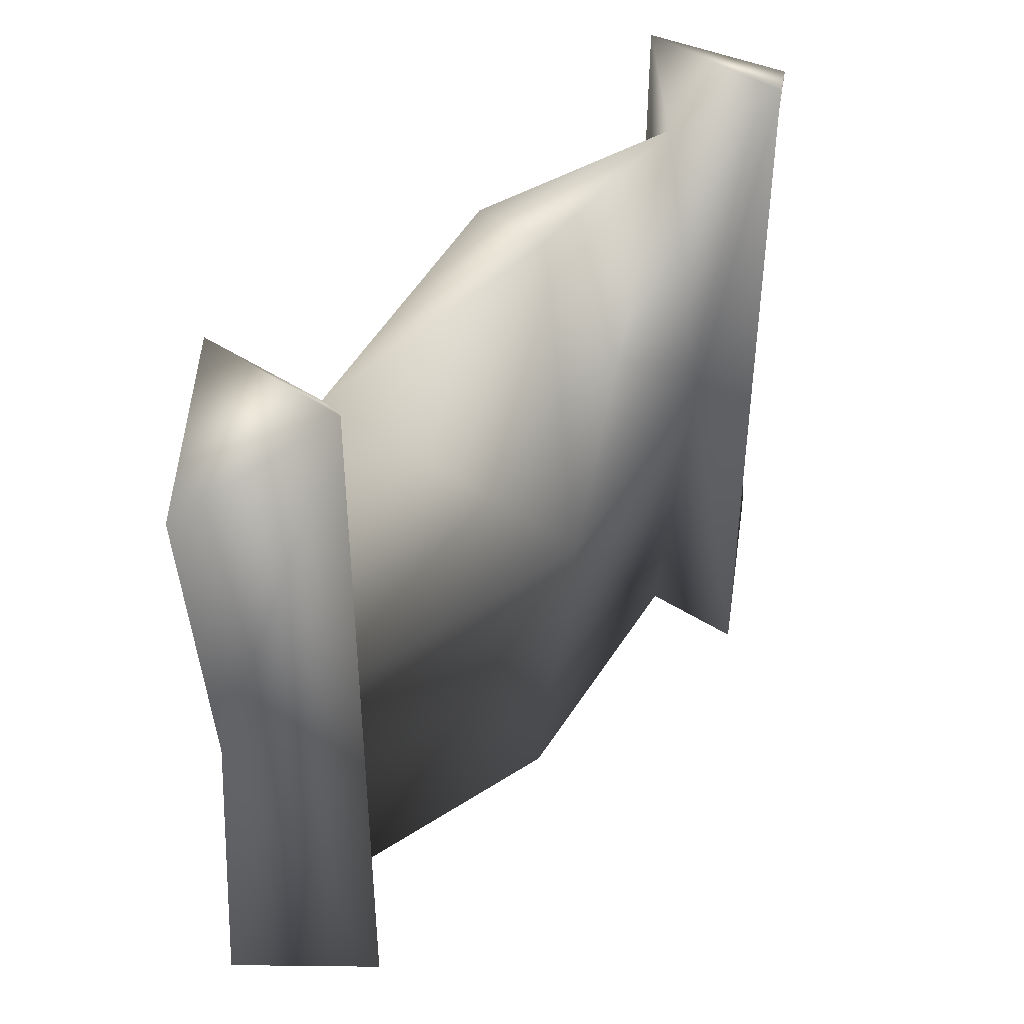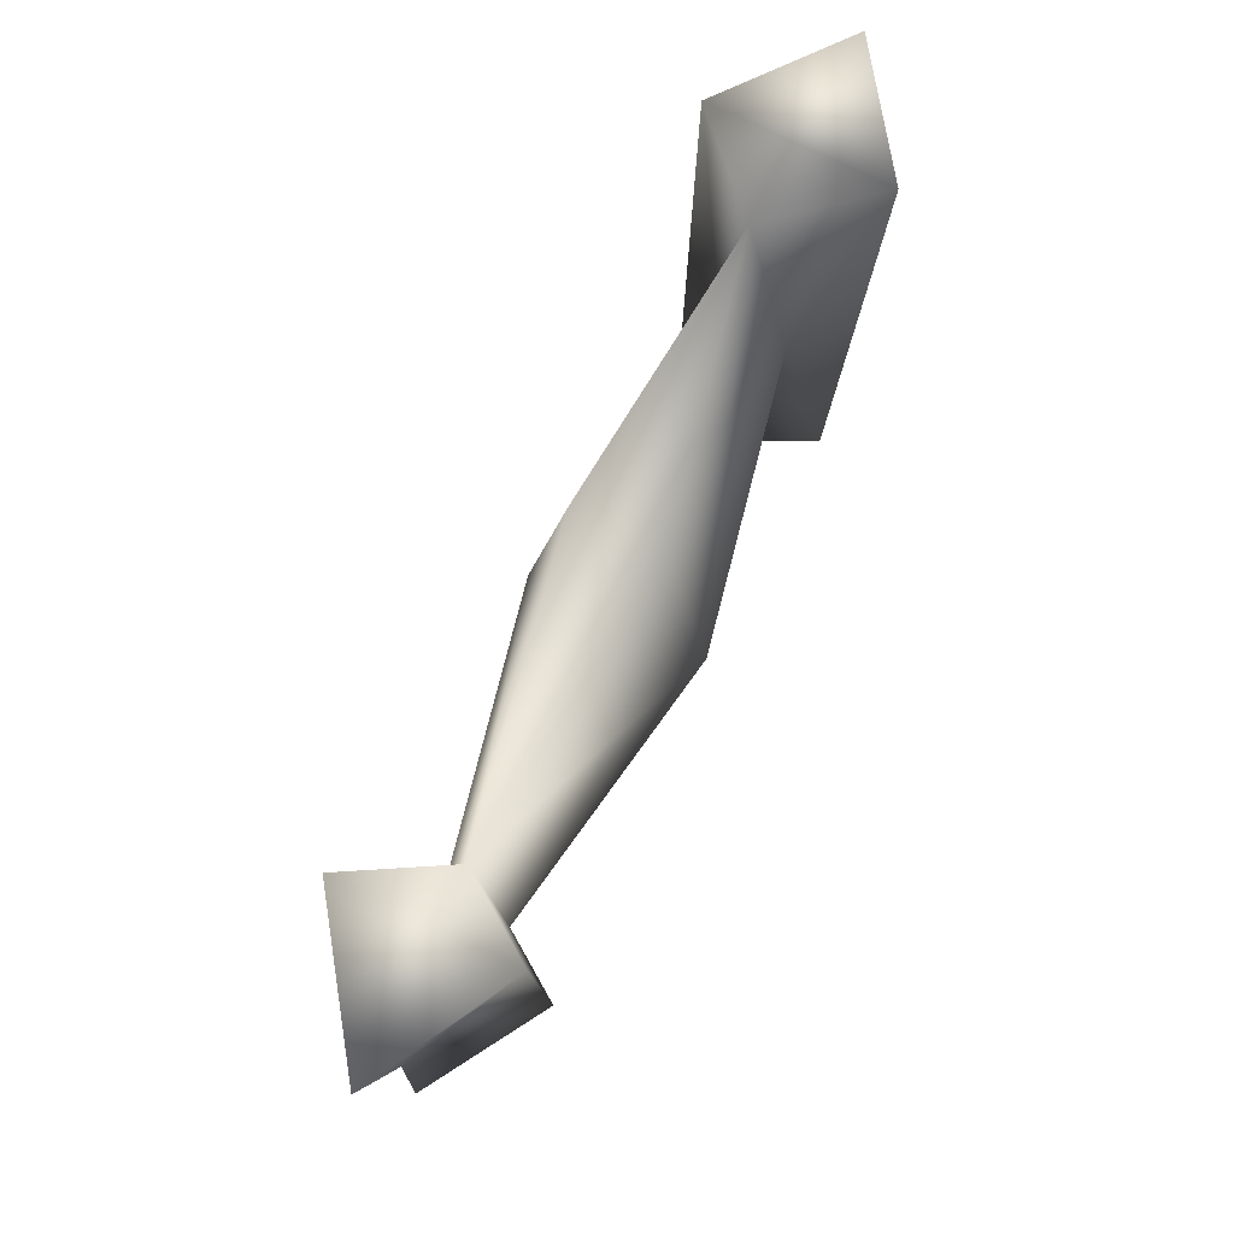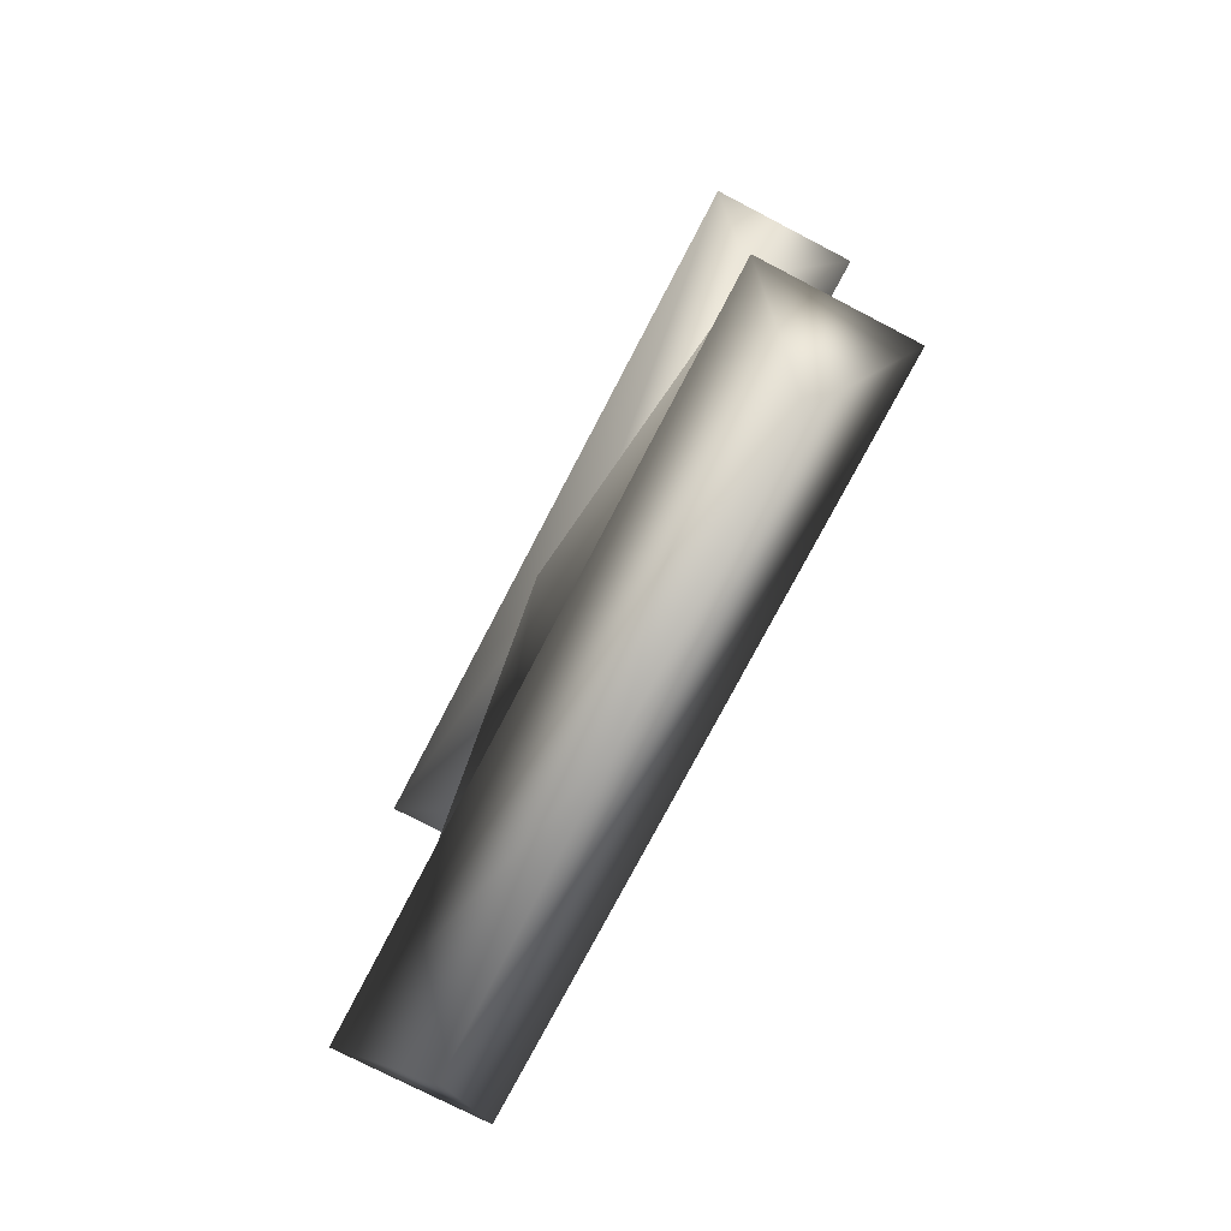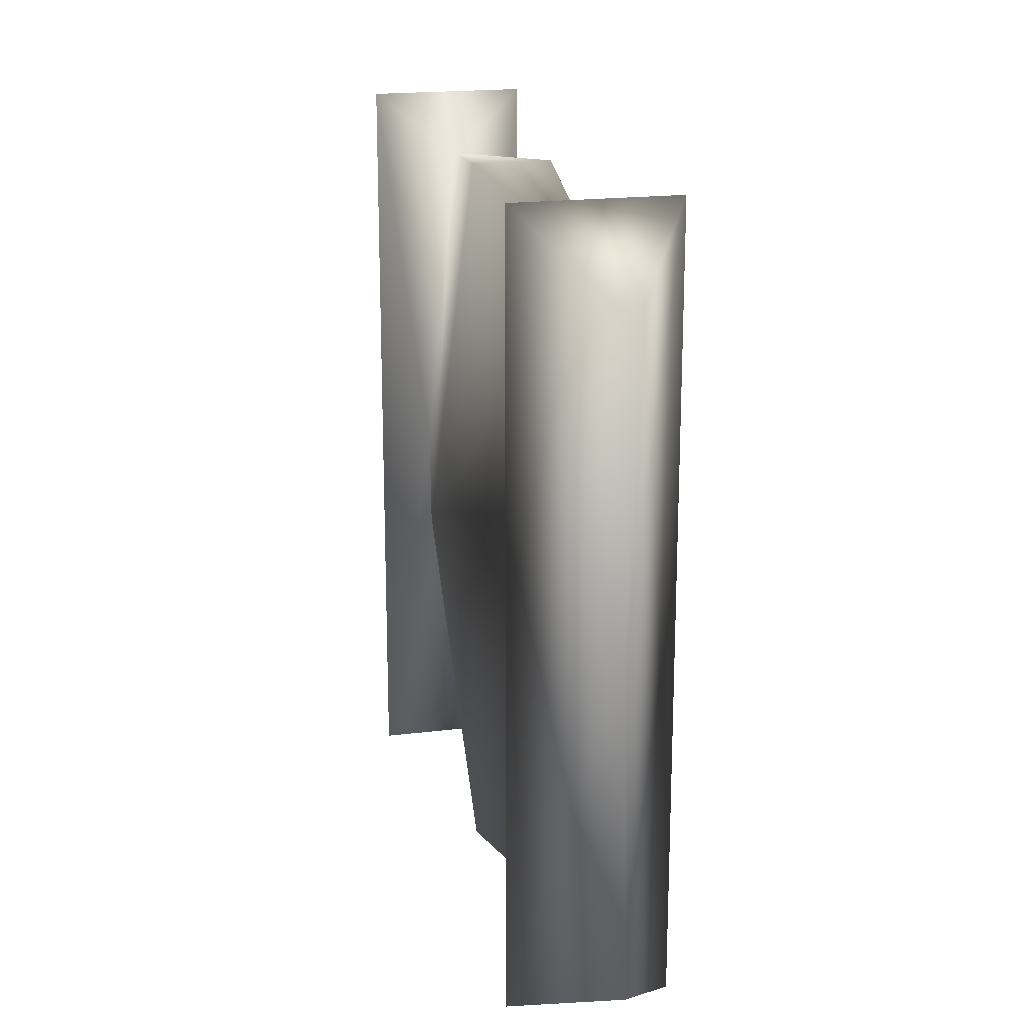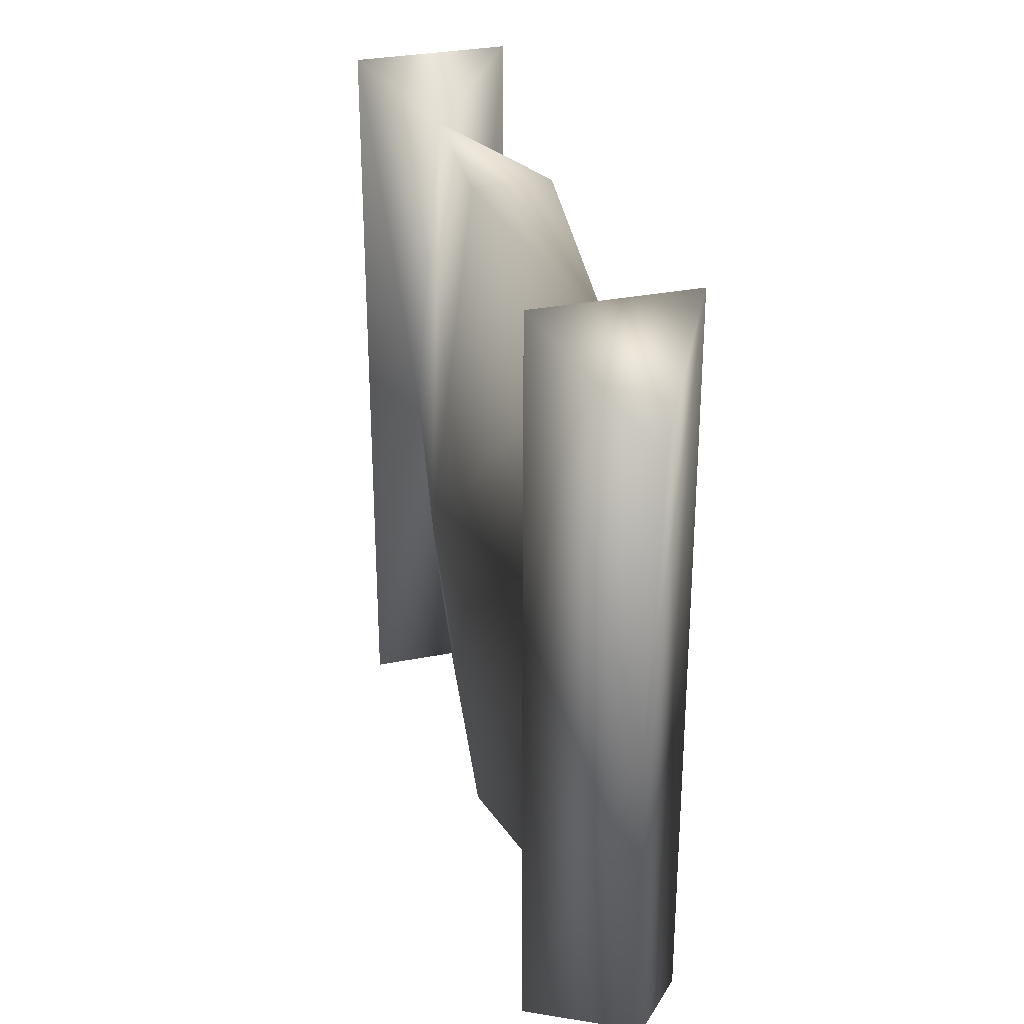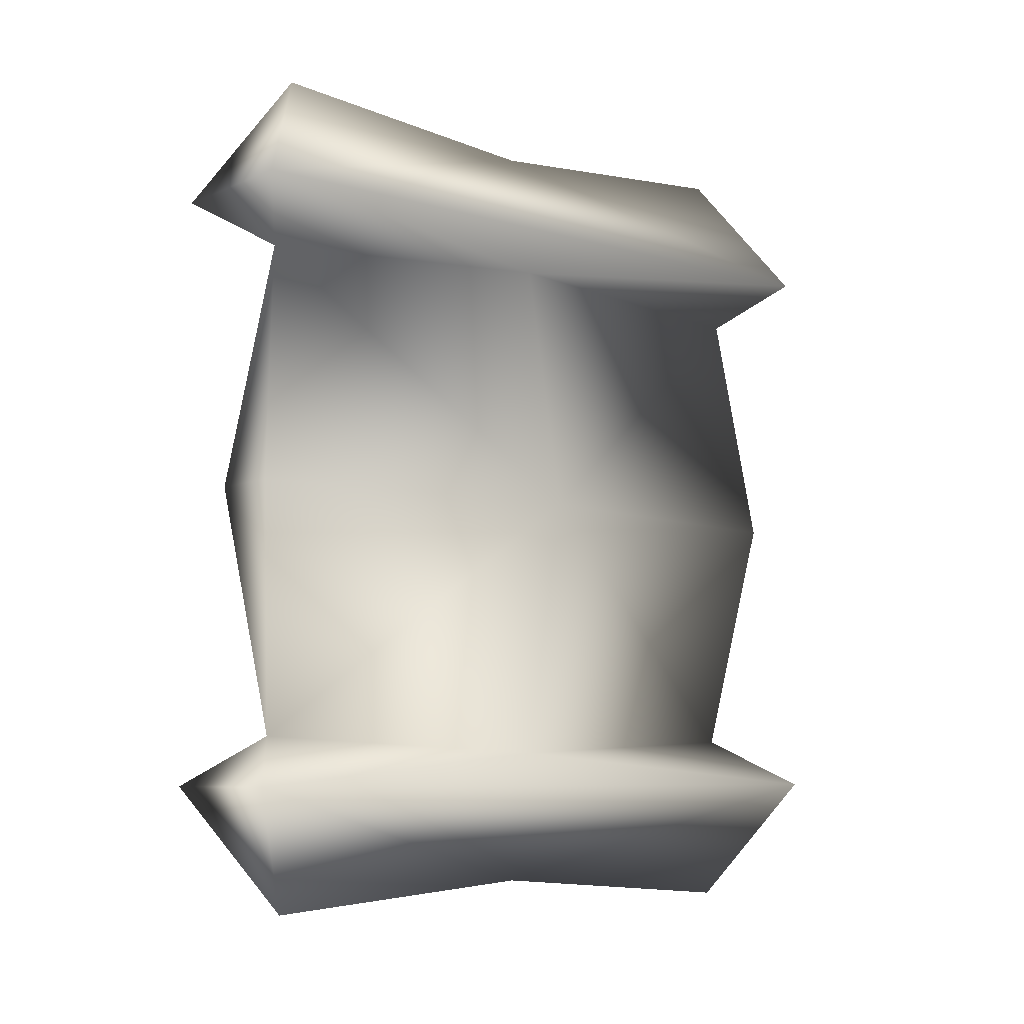
<metadata>
{"format":"obj","ext":"obj","renderer":"f3d","projection":"perspective","resolution":1024,"background":"white","views":[{"elev":43.6,"azim":39.9,"up":"+Z"},{"elev":80.0,"azim":25.3,"up":"+Z"},{"elev":-75.4,"azim":-27.5,"up":"+Y"},{"elev":19.1,"azim":166.8,"up":"+Z"},{"elev":30.9,"azim":164.1,"up":"+Z"},{"elev":-7.5,"azim":-129.7,"up":"+Y"}]}
</metadata>
<code>
o clothyarnblue
v 0.04285 -0.2402 -0.1679
v 0 -0.1692 -0.2082
v 0.0857 -0.1692 -0.2082
v 0.03552 0.1411 0.1765
v 0.0857 0.1692 0.2082
v 0 0.1692 0.2082
v 0.04285 0.2402 0.1679
v 0.04285 -0.2402 0.1679
v 0.0857 -0.1692 0.2082
v 0 -0.1692 0.2082
v 0.04529 -0.1411 0.1765
v 0.04285 0.2402 -0.1679
v 0.0857 0.1692 -0.2082
v 0 0.1692 -0.2082
v 0.04529 0.1411 -0.1765
v 0 0.1692 0.2082
v 0.02575 0.1496 0
v 0.03552 0.1411 0.1765
v 0.04529 0.1411 -0.1765
v 0.04285 0.2266 0
v 0.04285 0.2402 0.1679
v 0.0857 0.1692 0.2082
v 0.04285 0.2402 -0.1679
v 0.0857 0.1692 -0.2082
v 0.05995 0.1496 0
v 0.04529 0.1411 -0.1765
v 0.08847 0 0
v 0.03552 0.1411 0.1765
v 0.06405 0 0.1956
v 0.06405 0 -0.1956
v 0.02164 0 -0.1956
v 0.04529 -0.1411 -0.1765
v 0.05995 -0.1496 0
v 0.04529 -0.1411 0.1765
v 0.02164 0 0.1956
v -0.002767 0 0
v 0.02164 0 -0.1956
v 0.02575 -0.1496 0
v 0.02164 0 0.1956
v 0.04529 -0.1411 0.1765
v 0.0857 -0.1692 0.2082
v 0.0857 -0.1692 -0.2082
v 0.04529 -0.1411 -0.1765
v 0.04285 -0.2266 0
v 0.04285 -0.2402 -0.1679
v 0.04285 -0.2402 0.1679
v 0 -0.1692 0.2082
v 0.04529 -0.1411 -0.1765
g Geoset0
f 1 2 3
f 4 5 6
f 7 6 5
f 8 9 10
f 11 10 9
f 12 13 14
f 15 14 13
f 16 17 18
f 14 19 17
f 17 16 14
f 20 14 16
f 16 21 20
f 20 21 22
f 14 20 23
f 23 20 24
f 22 24 20
f 24 22 25
f 18 25 22
f 25 19 24
f 26 25 27
f 28 27 25
f 27 28 29
f 26 30 31
f 32 31 30
f 27 32 30
f 27 30 26
f 32 27 33
f 34 33 27
f 27 29 34
f 34 29 35
f 28 35 29
f 32 36 37
f 26 37 36
f 36 17 26
f 36 28 17
f 36 38 34
f 34 39 36
f 28 36 39
f 36 32 38
f 33 40 41
f 42 33 41
f 33 42 43
f 44 45 42
f 42 41 44
f 46 44 41
f 2 45 44
f 44 47 2
f 47 44 46
f 2 38 43
f 38 2 47
f 47 40 38
f 48 3 2

</code>
